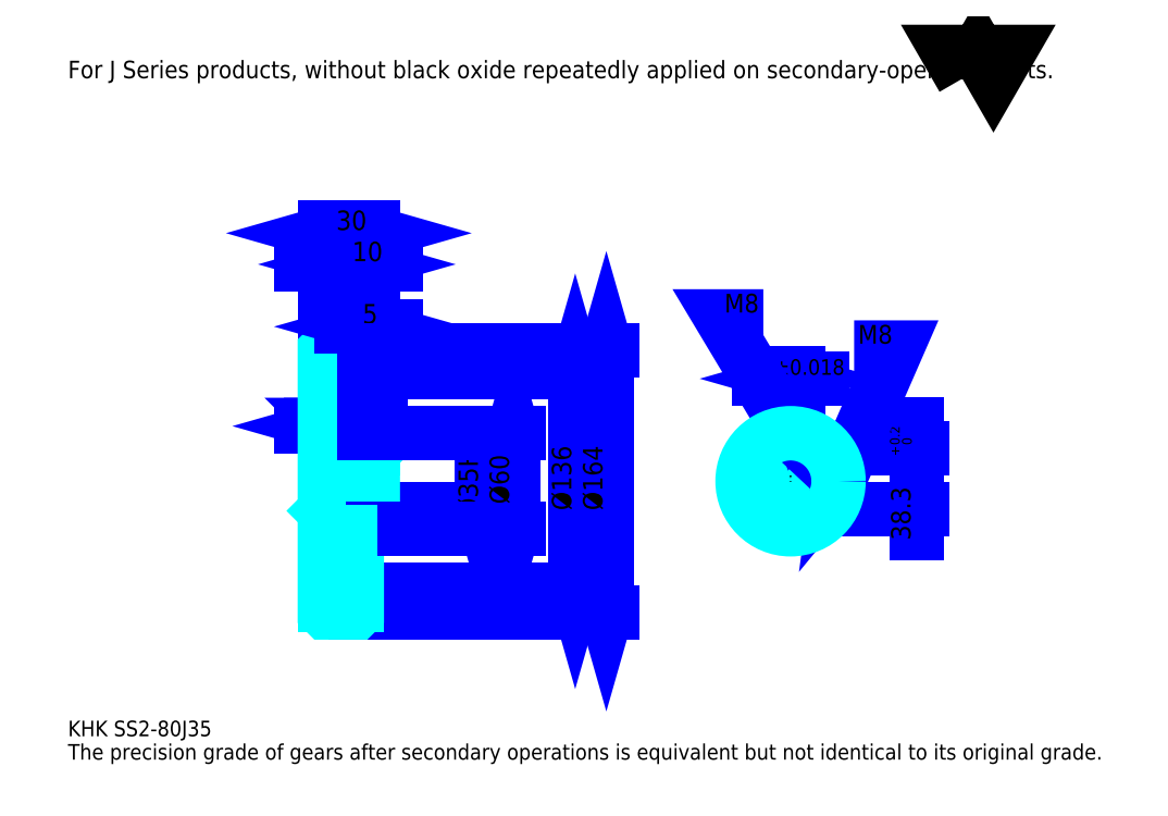
<metadata>
{"format":"dxf","ext":"dxf","renderer":"ezdxf+matplotlib","layout":"modelspace","background":"white","min_lineweight":24,"dpi":150}
</metadata>
<code>
0
SECTION
2
ENTITIES
0
TEXT
8
0
10
24.32
20
26.76
40
9.73
41
1
1
KHK SS2-80J35
7
KANJI
50
0
51
0
0
TEXT
8
0
10
24.32
20
12.16
40
9.73
41
1
1
The precision grade of gears after secondary operations is equivalent but not identical to its original grade.
7
KANJI
50
0
51
0
0
TEXT
8
0
10
24.32
20
437.8
40
10.95
41
1
1
For J Series products, without black oxide repeatedly applied on secondary-operated parts.
7
KANJI
50
0
51
0
0
POLYLINE
8
0
66
     1
70
     2
0
VERTEX
8
0
10
583.8
20
437.8
0
VERTEX
8
0
10
574.3
20
454.3
0
VERTEX
8
0
10
612.2
20
454.3
0
VERTEX
8
0
10
602.8
20
437.8
0
VERTEX
8
0
10
593.3
20
454.3
0
VERTEX
8
0
10
583.8
20
437.8
0
SEQEND
0
LINE
8
0
10
341.4
20
254.1
11
341.4
21
118.1
0
POLYLINE
8
0
66
     1
70
     2
0
VERTEX
8
0
10
343.8
20
245.6
0
VERTEX
8
0
10
341.4
20
254.1
0
VERTEX
8
0
10
338.9
20
245.6
0
SEQEND
0
POLYLINE
8
0
66
     1
70
     2
0
VERTEX
8
0
10
338.9
20
126.6
0
VERTEX
8
0
10
341.4
20
118.1
0
VERTEX
8
0
10
343.8
20
126.6
0
SEQEND
0
LINE
8
0
10
214.9
20
254.1
11
345
21
254.1
0
LINE
8
0
10
214.9
20
118.1
11
345
21
118.1
0
TEXT
8
0
10
338.9
20
167.8
40
12.16
41
1
1
%%c136
7
KANJI
50
90
51
0
0
LINE
8
0
10
360.8
20
268.1
11
360.8
21
104.1
0
POLYLINE
8
0
66
     1
70
     2
0
VERTEX
8
0
10
363.2
20
259.6
0
VERTEX
8
0
10
360.8
20
268.1
0
VERTEX
8
0
10
358.4
20
259.6
0
SEQEND
0
POLYLINE
8
0
66
     1
70
     2
0
VERTEX
8
0
10
358.4
20
112.6
0
VERTEX
8
0
10
360.8
20
104.1
0
VERTEX
8
0
10
363.2
20
112.6
0
SEQEND
0
LINE
8
0
10
214.9
20
268.1
11
364.5
21
268.1
0
LINE
8
0
10
214.9
20
104.1
11
364.5
21
104.1
0
TEXT
8
0
10
358.4
20
167.8
40
12.16
41
1
1
%%c164
7
KANJI
50
90
51
0
0
LINE
8
0
10
215.5
20
220.5
11
174.3
21
220.5
0
POLYLINE
8
0
66
     1
70
     2
0
VERTEX
8
0
10
188.9
20
220.5
0
VERTEX
8
0
10
188.1
20
221.2
0
VERTEX
8
0
10
189.6
20
221.2
0
VERTEX
8
0
10
189.6
20
219.8
0
VERTEX
8
0
10
188.1
20
219.8
0
VERTEX
8
0
10
188.1
20
221.2
0
VERTEX
8
0
10
188.9
20
220.5
0
VERTEX
8
0
10
189.6
20
219.8
0
VERTEX
8
0
10
189.6
20
221.2
0
VERTEX
8
0
10
188.9
20
220.5
0
SEQEND
0
POLYLINE
8
0
66
     1
70
     2
0
VERTEX
8
0
10
200.9
20
220.5
0
VERTEX
8
0
10
200.1
20
221.2
0
VERTEX
8
0
10
201.6
20
221.2
0
VERTEX
8
0
10
201.6
20
219.8
0
VERTEX
8
0
10
200.1
20
219.8
0
VERTEX
8
0
10
200.1
20
221.2
0
VERTEX
8
0
10
200.9
20
220.5
0
VERTEX
8
0
10
201.6
20
219.8
0
VERTEX
8
0
10
201.6
20
221.2
0
VERTEX
8
0
10
200.9
20
220.5
0
SEQEND
0
TEXT
8
0
10
187
20
222.5
40
12.16
41
1
1
12
7
KANJI
50
0
51
0
0
LINE
8
0
10
219.5
20
220.5
11
186.3
21
220.5
0
POLYLINE
8
0
66
     1
70
     2
0
VERTEX
8
0
10
192.4
20
218.1
0
VERTEX
8
0
10
200.9
20
220.5
0
VERTEX
8
0
10
192.4
20
222.9
0
SEQEND
0
POLYLINE
8
0
66
     1
70
     2
0
VERTEX
8
0
10
213.4
20
222.9
0
VERTEX
8
0
10
204.9
20
220.5
0
VERTEX
8
0
10
213.4
20
218.1
0
SEQEND
0
TEXT
8
0
10
212.2
20
222.5
40
12.16
41
1
1
4
7
KANJI
50
0
51
0
0
LINE
8
0
10
203.5
20
220.5
11
170.3
21
220.5
0
POLYLINE
8
0
66
     1
70
     2
0
VERTEX
8
0
10
176.4
20
218.1
0
VERTEX
8
0
10
184.9
20
220.5
0
VERTEX
8
0
10
176.4
20
222.9
0
SEQEND
0
POLYLINE
8
0
66
     1
70
     2
0
VERTEX
8
0
10
197.4
20
222.9
0
VERTEX
8
0
10
188.9
20
220.5
0
VERTEX
8
0
10
197.4
20
218.1
0
SEQEND
0
TEXT
8
0
10
169.7
20
222.5
40
12.16
41
1
1
4
7
KANJI
50
0
51
0
0
ARC
8
0
10
186.9
20
218.1
40
2
50
270
51
0
0
ARC
8
0
10
186.9
20
154.1
40
2
50
0
51
90
0
LINE
8
DASHDOT
10
177.6
20
266.1
11
212.2
21
266.1
0
LINE
8
DASHDOT
10
177.6
20
106.1
11
212.2
21
106.1
0
LINE
8
DASHDOT
10
177.6
20
186.1
11
222.2
21
186.1
0
LINE
8
0
10
204.9
20
267.6
11
204.9
21
268.1
0
LINE
8
0
10
184.9
20
267.6
11
184.9
21
268.1
0
LINE
8
0
10
204.4
20
268.1
11
214.9
21
268.1
0
LINE
8
0
10
204.4
20
104.1
11
214.9
21
104.1
0
LINE
8
0
10
184.9
20
263.6
11
204.9
21
263.6
0
LINE
8
0
10
184.9
20
108.6
11
204.9
21
108.6
0
LINE
8
0
10
214.9
20
204.6
11
213.9
21
203.6
0
LINE
8
0
10
214.9
20
167.6
11
213.9
21
168.6
0
LINE
8
0
10
184.9
20
167.6
11
185.9
21
168.6
0
LINE
8
0
10
184.9
20
216.1
11
186.9
21
216.1
0
LINE
8
0
10
184.9
20
156.1
11
186.9
21
156.1
0
POLYLINE
8
0
66
     1
70
     2
0
VERTEX
8
0
10
200.9
20
218.1
0
VERTEX
8
0
10
200.9
20
246.2
0
VERTEX
8
0
10
204.9
20
254.1
0
SEQEND
0
POLYLINE
8
0
66
     1
70
     2
0
VERTEX
8
0
10
188.9
20
218.1
0
VERTEX
8
0
10
188.9
20
246.2
0
VERTEX
8
0
10
184.9
20
254.1
0
SEQEND
0
POLYLINE
8
0
66
     1
70
     2
0
VERTEX
8
0
10
200.9
20
154.1
0
VERTEX
8
0
10
200.9
20
125.9
0
VERTEX
8
0
10
204.9
20
118.1
0
SEQEND
0
POLYLINE
8
0
66
     1
70
     2
0
VERTEX
8
0
10
188.9
20
154.1
0
VERTEX
8
0
10
188.9
20
125.9
0
VERTEX
8
0
10
184.9
20
118.1
0
SEQEND
0
POLYLINE
8
0
66
     1
70
     2
0
VERTEX
8
0
10
184.9
20
204.6
0
VERTEX
8
0
10
185.9
20
203.6
0
VERTEX
8
0
10
185.9
20
168.6
0
VERTEX
8
0
10
213.9
20
168.6
0
VERTEX
8
0
10
213.9
20
203.6
0
VERTEX
8
0
10
185.9
20
203.6
0
SEQEND
0
LINE
8
0
10
204.9
20
118.1
11
214.9
21
118.1
0
LINE
8
0
10
204.9
20
254.1
11
214.9
21
254.1
0
LINE
8
0
10
214.9
20
215.6
11
214.9
21
268.1
0
LINE
8
0
10
184.9
20
341.1
11
214.9
21
341.1
0
POLYLINE
8
0
66
     1
70
     2
0
VERTEX
8
0
10
193.4
20
343.5
0
VERTEX
8
0
10
184.9
20
341.1
0
VERTEX
8
0
10
193.4
20
338.6
0
SEQEND
0
POLYLINE
8
0
66
     1
70
     2
0
VERTEX
8
0
10
206.4
20
338.6
0
VERTEX
8
0
10
214.9
20
341.1
0
VERTEX
8
0
10
206.4
20
343.5
0
SEQEND
0
LINE
8
0
10
184.9
20
268.1
11
184.9
21
344.7
0
LINE
8
0
10
214.9
20
268.1
11
214.9
21
344.7
0
TEXT
8
0
10
192
20
343
40
12.16
41
1
1
30
7
KANJI
50
0
51
0
0
LINE
8
0
10
219.5
20
321.6
11
170.3
21
321.6
0
POLYLINE
8
0
66
     1
70
     2
0
VERTEX
8
0
10
176.4
20
319.2
0
VERTEX
8
0
10
184.9
20
321.6
0
VERTEX
8
0
10
176.4
20
324
0
SEQEND
0
POLYLINE
8
0
66
     1
70
     2
0
VERTEX
8
0
10
213.4
20
324
0
VERTEX
8
0
10
204.9
20
321.6
0
VERTEX
8
0
10
213.4
20
319.2
0
SEQEND
0
LINE
8
0
10
204.9
20
268.1
11
204.9
21
325.2
0
TEXT
8
0
10
187
20
323.5
40
12.16
41
1
1
20
7
KANJI
50
0
51
0
0
LINE
8
0
10
229.5
20
321.6
11
190.3
21
321.6
0
POLYLINE
8
0
66
     1
70
     2
0
VERTEX
8
0
10
196.4
20
319.2
0
VERTEX
8
0
10
204.9
20
321.6
0
VERTEX
8
0
10
196.4
20
324
0
SEQEND
0
POLYLINE
8
0
66
     1
70
     2
0
VERTEX
8
0
10
223.4
20
324
0
VERTEX
8
0
10
214.9
20
321.6
0
VERTEX
8
0
10
223.4
20
319.2
0
SEQEND
0
TEXT
8
0
10
202
20
323.5
40
12.16
41
1
1
10
7
KANJI
50
0
51
0
0
LINE
8
DASHDOT
10
475.9
20
228.2
11
475.9
21
148.8
0
LINE
8
DASHDOT
10
438.6
20
186.1
11
513.2
21
186.1
0
LINE
8
0
10
495.5
20
250.1
11
456.4
21
250.1
0
POLYLINE
8
0
66
     1
70
     2
0
VERTEX
8
0
10
462.4
20
247.7
0
VERTEX
8
0
10
470.9
20
250.1
0
VERTEX
8
0
10
462.4
20
252.6
0
SEQEND
0
POLYLINE
8
0
66
     1
70
     2
0
VERTEX
8
0
10
489.5
20
252.6
0
VERTEX
8
0
10
480.9
20
250.1
0
VERTEX
8
0
10
489.5
20
247.7
0
SEQEND
0
LINE
8
0
10
470.9
20
206.9
11
470.9
21
253.8
0
LINE
8
0
10
480.9
20
206.9
11
480.9
21
253.8
0
TEXT
8
0
10
444.8
20
252.6
40
12.16
41
1
1
10
7
KANJI
50
0
51
0
0
TEXT
8
0
10
465.3
20
252.6
40
9.73
41
1
1
%%p0.018
7
KANJI
50
0
51
0
0
LINE
8
0
10
554.6
20
154
11
554.6
21
221.5
0
POLYLINE
8
0
66
     1
70
     2
0
VERTEX
8
0
10
552.2
20
215.4
0
VERTEX
8
0
10
554.6
20
206.9
0
VERTEX
8
0
10
557
20
215.4
0
SEQEND
0
POLYLINE
8
0
66
     1
70
     2
0
VERTEX
8
0
10
557
20
160.1
0
VERTEX
8
0
10
554.6
20
168.6
0
VERTEX
8
0
10
552.2
20
160.1
0
SEQEND
0
LINE
8
0
10
480.9
20
206.9
11
558.2
21
206.9
0
LINE
8
0
10
475.9
20
168.6
11
558.2
21
168.6
0
TEXT
8
0
10
550.9
20
149.2
40
12.16
41
1
1
38.3
7
KANJI
50
90
51
0
0
TEXT
8
0
10
551.7
20
201.9
40
6.081
41
1
1

7
KANJI
50
90
51
0
0
TEXT
8
0
10
544.1
20
201.9
40
6.081
41
1
1
+
7
KANJI
50
90
51
0
0
TEXT
8
0
10
551.7
20
208.7
40
6.081
41
1
1
0
7
KANJI
50
90
51
0
0
TEXT
8
0
10
544.1
20
208.7
40
6.081
41
1
1
0.2
7
KANJI
50
90
51
0
0
ARC
8
0
10
475.9
20
186.1
40
17.5
50
106.6
51
73.4
0
POLYLINE
8
0
66
     1
70
     2
0
VERTEX
8
0
10
480.9
20
202.9
0
VERTEX
8
0
10
480.9
20
206.9
0
VERTEX
8
0
10
470.9
20
206.9
0
VERTEX
8
0
10
470.9
20
202.9
0
SEQEND
0
LINE
8
0
10
184.9
20
206.9
11
214.9
21
206.9
0
POLYLINE
8
DASHDOT
66
     1
70
     2
0
VERTEX
8
DASHDOT
10
209.9
20
223.4
0
VERTEX
8
DASHDOT
10
209.9
20
199.6
0
SEQEND
0
POLYLINE
8
0
66
     1
70
     2
0
VERTEX
8
0
10
213.9
20
216.1
0
VERTEX
8
0
10
213.9
20
206.9
0
SEQEND
0
POLYLINE
8
0
66
     1
70
     2
0
VERTEX
8
0
10
205.9
20
216.1
0
VERTEX
8
0
10
205.9
20
206.9
0
SEQEND
0
POLYLINE
8
0
66
     1
70
     2
0
VERTEX
8
0
10
213.2
20
216.1
0
VERTEX
8
0
10
213.2
20
206.9
0
SEQEND
0
POLYLINE
8
0
66
     1
70
     2
0
VERTEX
8
0
10
206.5
20
216.1
0
VERTEX
8
0
10
206.5
20
206.9
0
SEQEND
0
POLYLINE
8
0
66
     1
70
     2
0
VERTEX
8
0
10
475.9
20
216.1
0
VERTEX
8
0
10
432.2
20
289.1
0
VERTEX
8
0
10
458.9
20
289.1
0
SEQEND
0
POLYLINE
8
0
66
     1
70
     2
0
VERTEX
8
0
10
469.5
20
222.1
0
VERTEX
8
0
10
475.9
20
216.1
0
VERTEX
8
0
10
473.7
20
224.6
0
SEQEND
0
TEXT
8
0
10
434.6
20
291.5
40
11.68
41
1
1
M8
7
KANJI
50
0
51
0
0
POLYLINE
8
0
66
     1
70
     2
0
VERTEX
8
0
10
471.9
20
206.9
0
VERTEX
8
0
10
471.9
20
215.8
0
SEQEND
0
POLYLINE
8
0
66
     1
70
     2
0
VERTEX
8
0
10
479.9
20
206.9
0
VERTEX
8
0
10
479.9
20
215.8
0
SEQEND
0
POLYLINE
8
0
66
     1
70
     2
0
VERTEX
8
0
10
472.6
20
206.9
0
VERTEX
8
0
10
472.6
20
215.9
0
SEQEND
0
POLYLINE
8
0
66
     1
70
     2
0
VERTEX
8
0
10
479.3
20
206.9
0
VERTEX
8
0
10
479.3
20
215.9
0
SEQEND
0
CIRCLE
8
0
10
209.9
20
186.1
40
4
0
CIRCLE
8
0
10
209.9
20
186.1
40
3.325
0
POLYLINE
8
DASHDOT
66
     1
70
     2
0
VERTEX
8
DASHDOT
10
198.6
20
186.1
0
VERTEX
8
DASHDOT
10
221.2
20
186.1
0
SEQEND
0
POLYLINE
8
DASHDOT
66
     1
70
     2
0
VERTEX
8
DASHDOT
10
209.9
20
174.8
0
VERTEX
8
DASHDOT
10
209.9
20
197.4
0
SEQEND
0
LINE
8
DASHDOT
10
209.9
20
216.1
11
209.9
21
186.1
0
LINE
8
0
10
209.9
20
216.1
11
209.9
21
268.1
0
POLYLINE
8
0
66
     1
70
     2
0
VERTEX
8
0
10
505.9
20
186.1
0
VERTEX
8
0
10
542.4
20
269.6
0
VERTEX
8
0
10
515.7
20
269.6
0
SEQEND
0
POLYLINE
8
0
66
     1
70
     2
0
VERTEX
8
0
10
507.1
20
194.9
0
VERTEX
8
0
10
505.9
20
186.1
0
VERTEX
8
0
10
511.6
20
192.9
0
SEQEND
0
TEXT
8
0
10
518.1
20
272
40
11.68
41
1
1
M8
7
KANJI
50
0
51
0
0
POLYLINE
8
0
66
     1
70
     2
0
VERTEX
8
0
10
493
20
190.1
0
VERTEX
8
0
10
505.7
20
190.1
0
SEQEND
0
POLYLINE
8
0
66
     1
70
     2
0
VERTEX
8
0
10
493
20
182.1
0
VERTEX
8
0
10
505.7
20
182.1
0
SEQEND
0
POLYLINE
8
0
66
     1
70
     2
0
VERTEX
8
0
10
493.1
20
189.4
0
VERTEX
8
0
10
505.8
20
189.4
0
SEQEND
0
POLYLINE
8
0
66
     1
70
     2
0
VERTEX
8
0
10
493.1
20
182.8
0
VERTEX
8
0
10
505.8
20
182.8
0
SEQEND
0
LINE
8
0
10
283
20
203.6
11
283
21
168.6
0
POLYLINE
8
0
66
     1
70
     2
0
VERTEX
8
0
10
280.5
20
177.1
0
VERTEX
8
0
10
283
20
168.6
0
VERTEX
8
0
10
285.4
20
177.1
0
SEQEND
0
LINE
8
0
10
214.9
20
168.6
11
286.6
21
168.6
0
TEXT
8
0
10
280.5
20
163.9
40
12.16
41
1
1
%%c35H7
7
KANJI
50
90
51
0
0
POLYLINE
8
0
66
     1
70
     2
0
VERTEX
8
0
10
184.9
20
167.6
0
VERTEX
8
0
10
184.9
20
104.6
0
VERTEX
8
0
10
185.4
20
104.1
0
VERTEX
8
0
10
204.4
20
104.1
0
VERTEX
8
0
10
204.9
20
104.6
0
VERTEX
8
0
10
204.9
20
156.1
0
VERTEX
8
0
10
214.4
20
156.1
0
VERTEX
8
0
10
214.9
20
156.6
0
VERTEX
8
0
10
214.9
20
215.6
0
VERTEX
8
0
10
214.4
20
216.1
0
VERTEX
8
0
10
204.9
20
216.1
0
VERTEX
8
0
10
204.9
20
267.6
0
SEQEND
0
POLYLINE
8
0
66
     1
70
     2
0
VERTEX
8
0
10
204.9
20
267.6
0
VERTEX
8
0
10
204.4
20
268.1
0
VERTEX
8
0
10
185.4
20
268.1
0
VERTEX
8
0
10
184.9
20
267.6
0
VERTEX
8
0
10
184.9
20
167.6
0
SEQEND
0
ARC
8
0
10
202.9
20
154.1
40
2
50
90
51
180
0
ARC
8
0
10
202.9
20
218.1
40
2
50
180
51
270
0
LINE
8
0
10
204.9
20
156.1
11
202.9
21
156.1
0
LINE
8
0
10
202.9
20
216.1
11
204.9
21
216.1
0
LINE
8
0
10
302.4
20
216.1
11
302.4
21
156.1
0
POLYLINE
8
0
66
     1
70
     2
0
VERTEX
8
0
10
304.9
20
207.6
0
VERTEX
8
0
10
302.4
20
216.1
0
VERTEX
8
0
10
300
20
207.6
0
SEQEND
0
POLYLINE
8
0
66
     1
70
     2
0
VERTEX
8
0
10
300
20
164.6
0
VERTEX
8
0
10
302.4
20
156.1
0
VERTEX
8
0
10
304.9
20
164.6
0
SEQEND
0
LINE
8
0
10
214.9
20
216.1
11
306.1
21
216.1
0
LINE
8
0
10
214.9
20
156.1
11
306.1
21
156.1
0
TEXT
8
0
10
300
20
171.8
40
12.16
41
1
1
%%c60
7
KANJI
50
90
51
0
0
LINE
8
0
10
200.9
20
246.2
11
200.9
21
218.1
0
LINE
8
0
10
200.9
20
154.1
11
200.9
21
125.9
0
CIRCLE
8
0
10
475.9
20
186.1
40
30
0
LINE
8
0
10
229.5
20
282.7
11
195.3
21
282.7
0
POLYLINE
8
0
66
     1
70
     2
0
VERTEX
8
0
10
201.4
20
280.2
0
VERTEX
8
0
10
209.9
20
282.7
0
VERTEX
8
0
10
201.4
20
285.1
0
SEQEND
0
POLYLINE
8
0
66
     1
70
     2
0
VERTEX
8
0
10
223.4
20
285.1
0
VERTEX
8
0
10
214.9
20
282.7
0
VERTEX
8
0
10
223.4
20
280.2
0
SEQEND
0
LINE
8
0
10
209.9
20
268.1
11
209.9
21
286.3
0
TEXT
8
0
10
208.4
20
284.6
40
12.16
41
1
1
5
7
KANJI
50
0
51
0
0
LINE
8
0
10
209.9
20
216.1
11
209.9
21
268.1
0
ENDSEC
0
EOF

</code>
